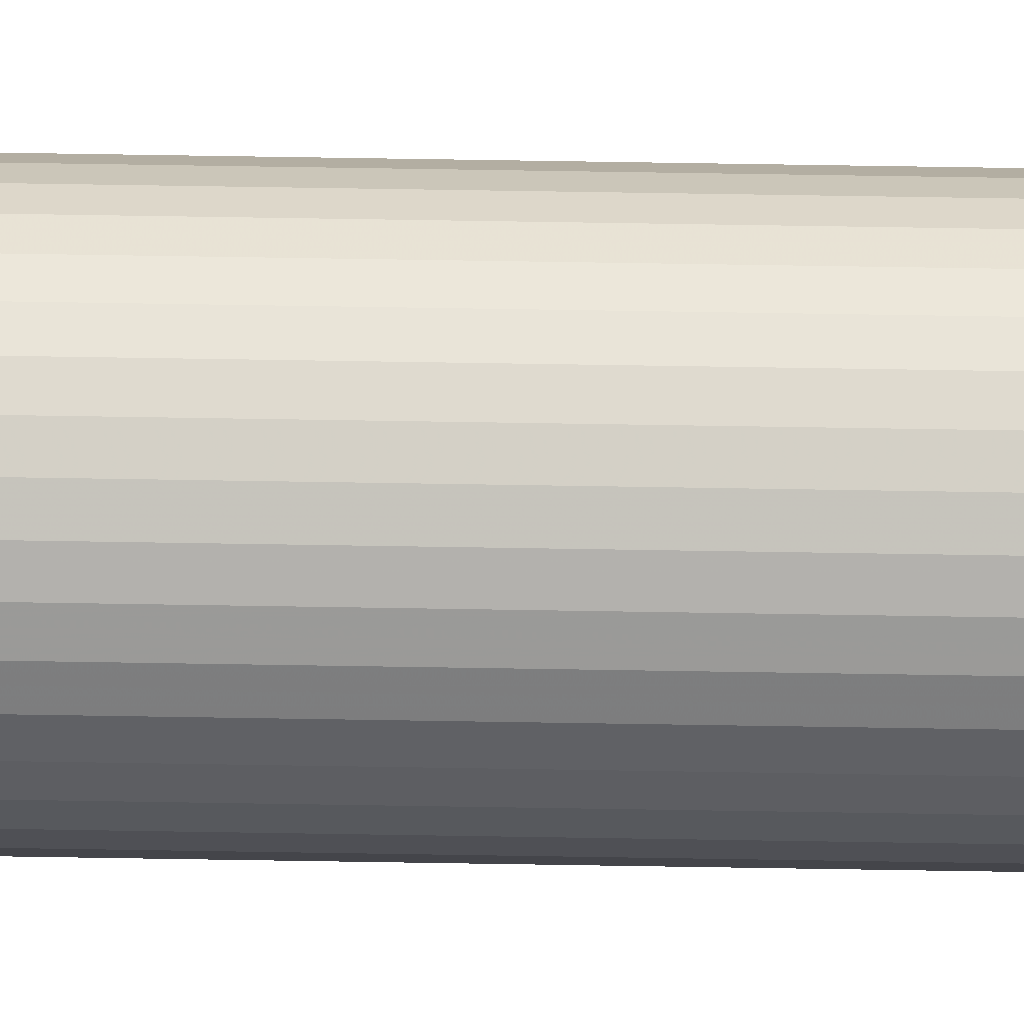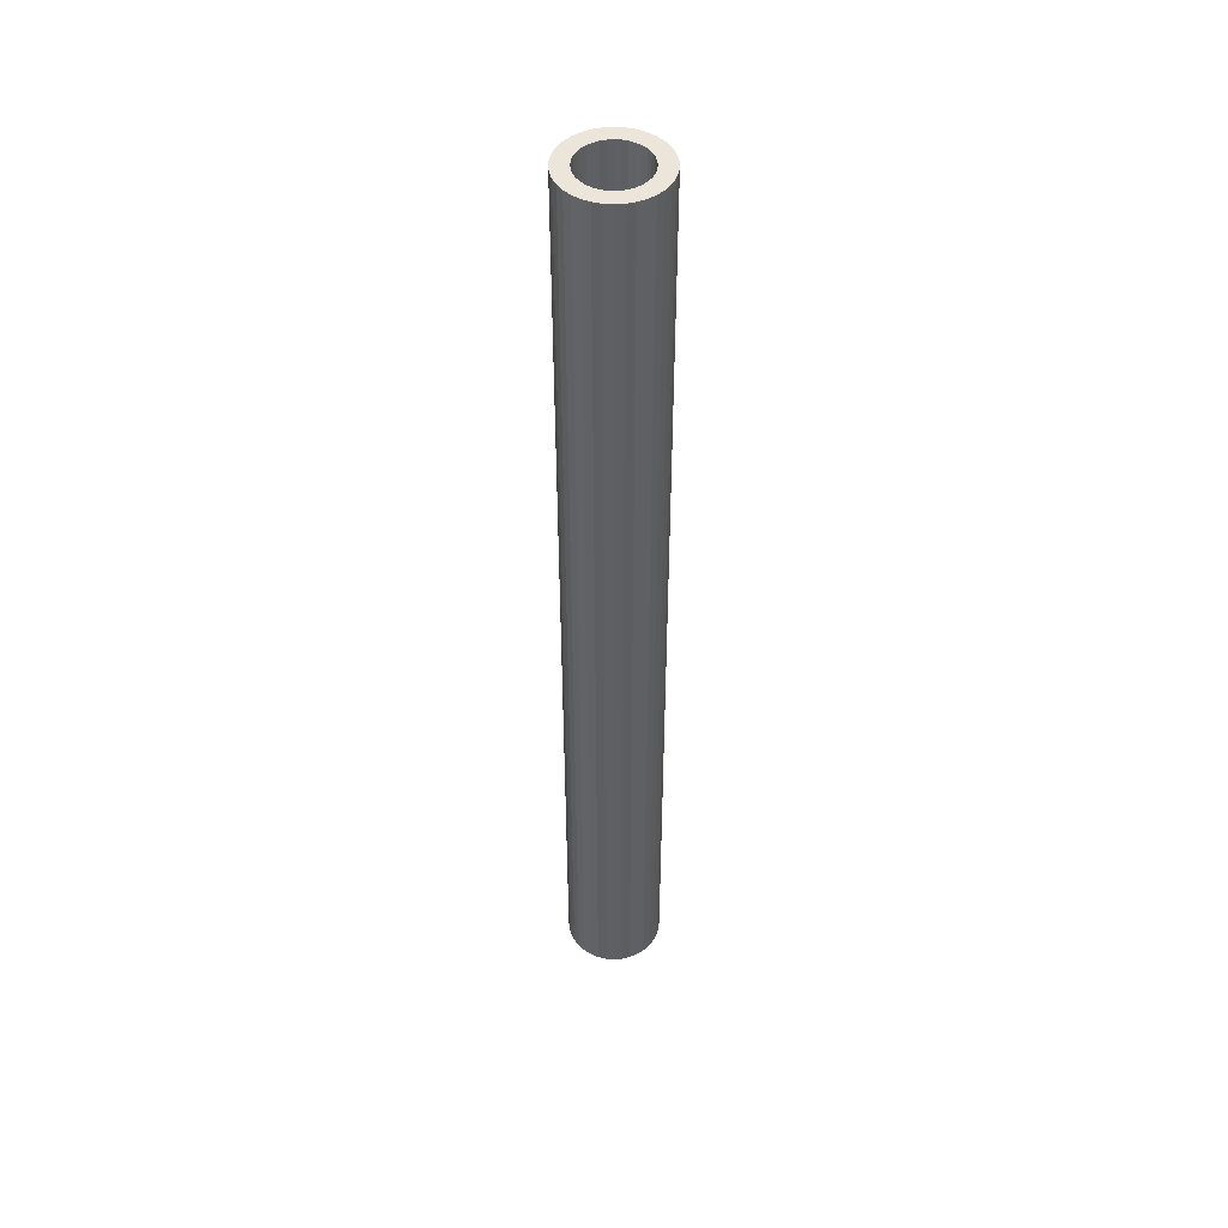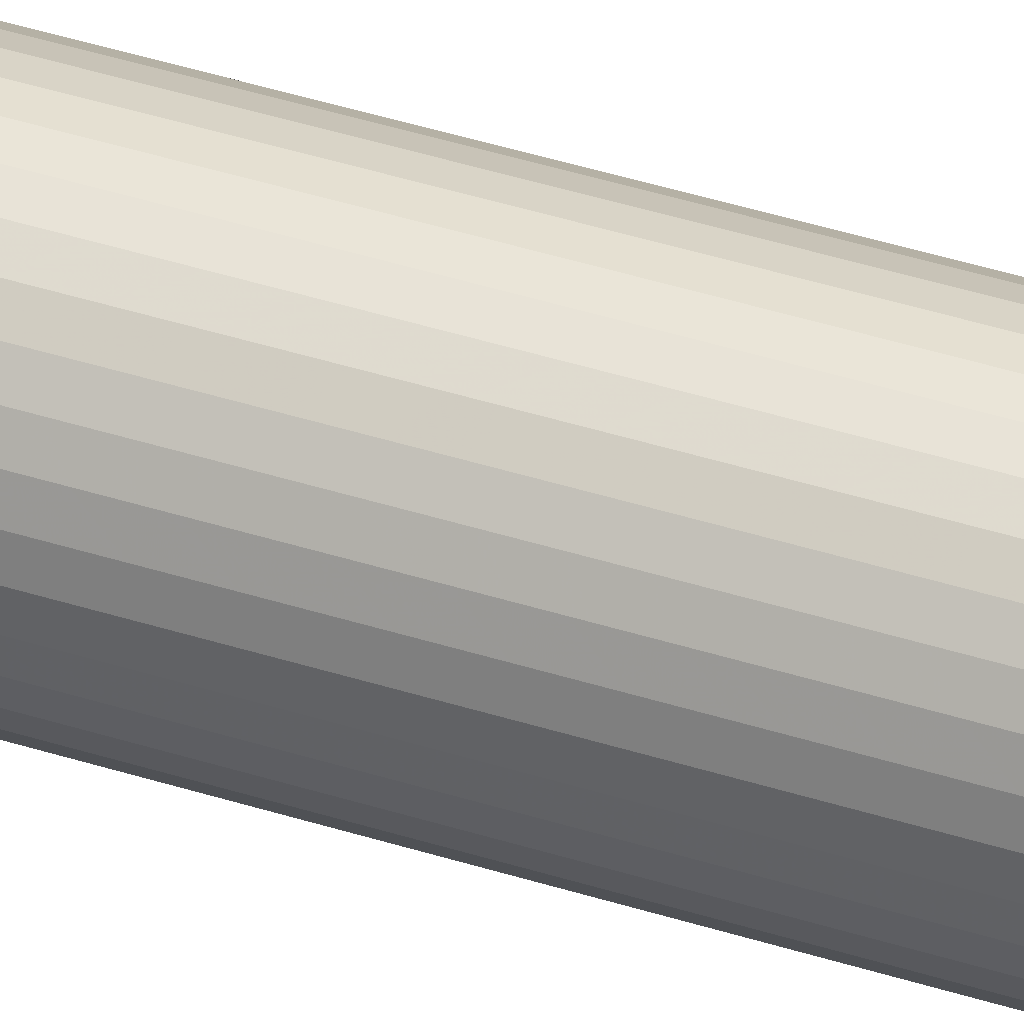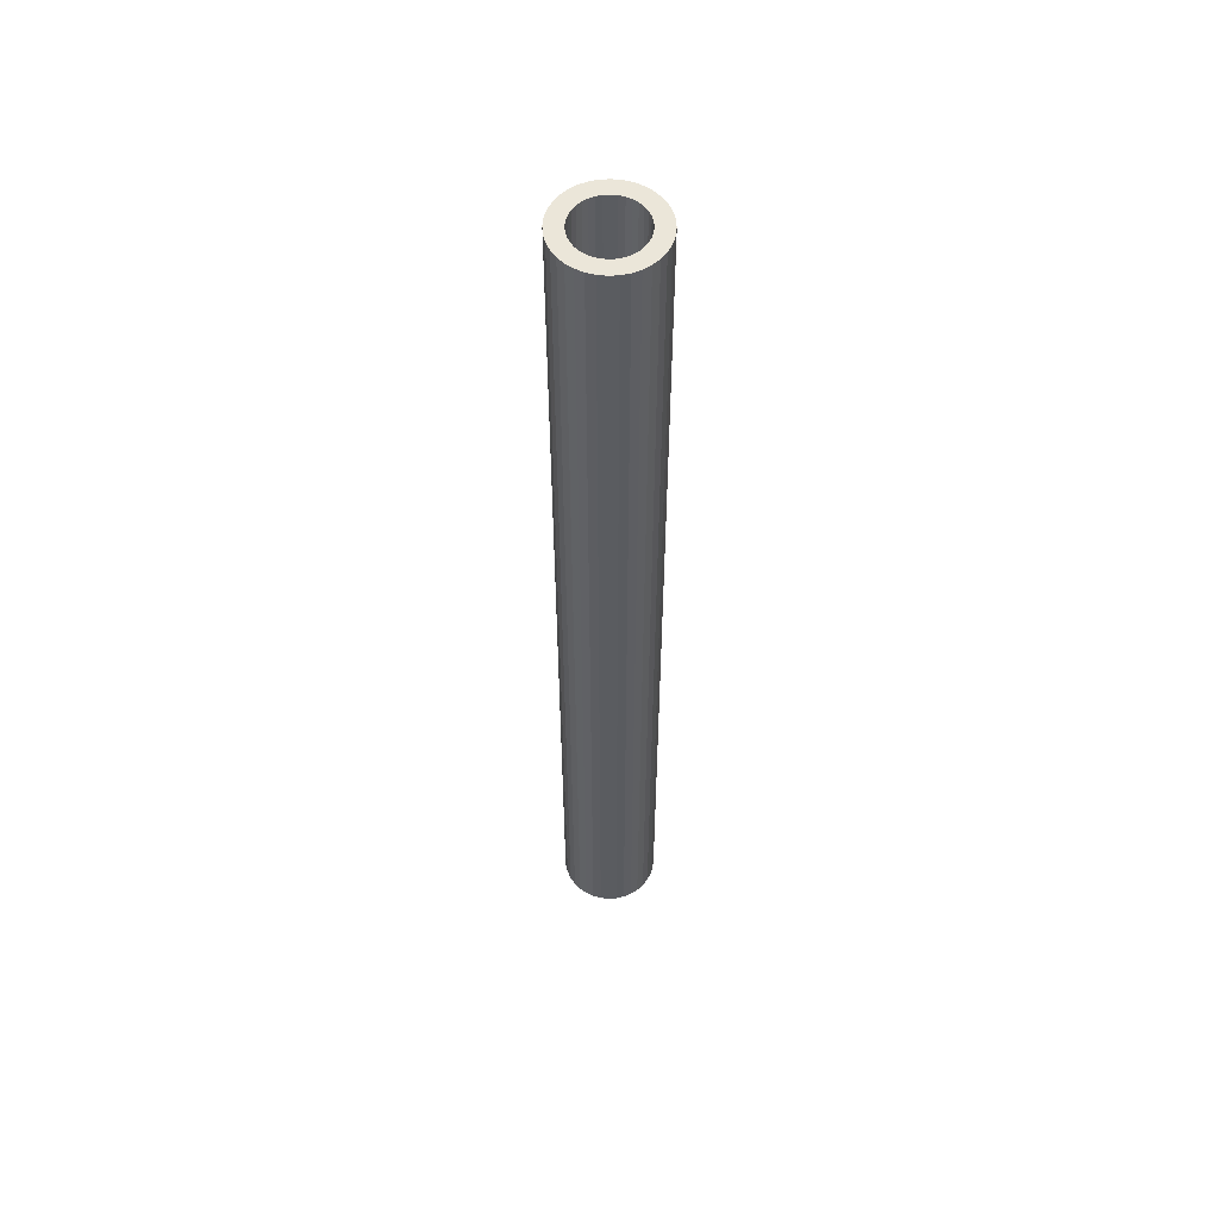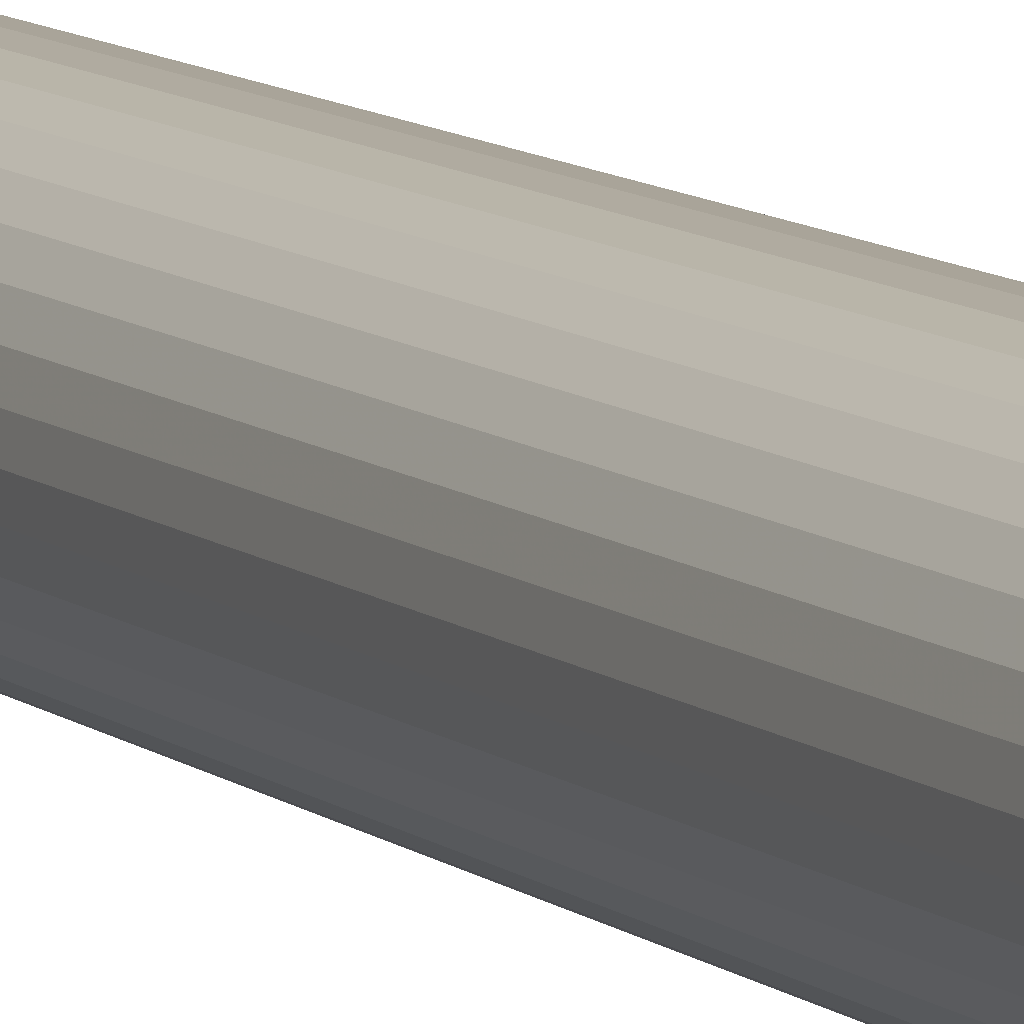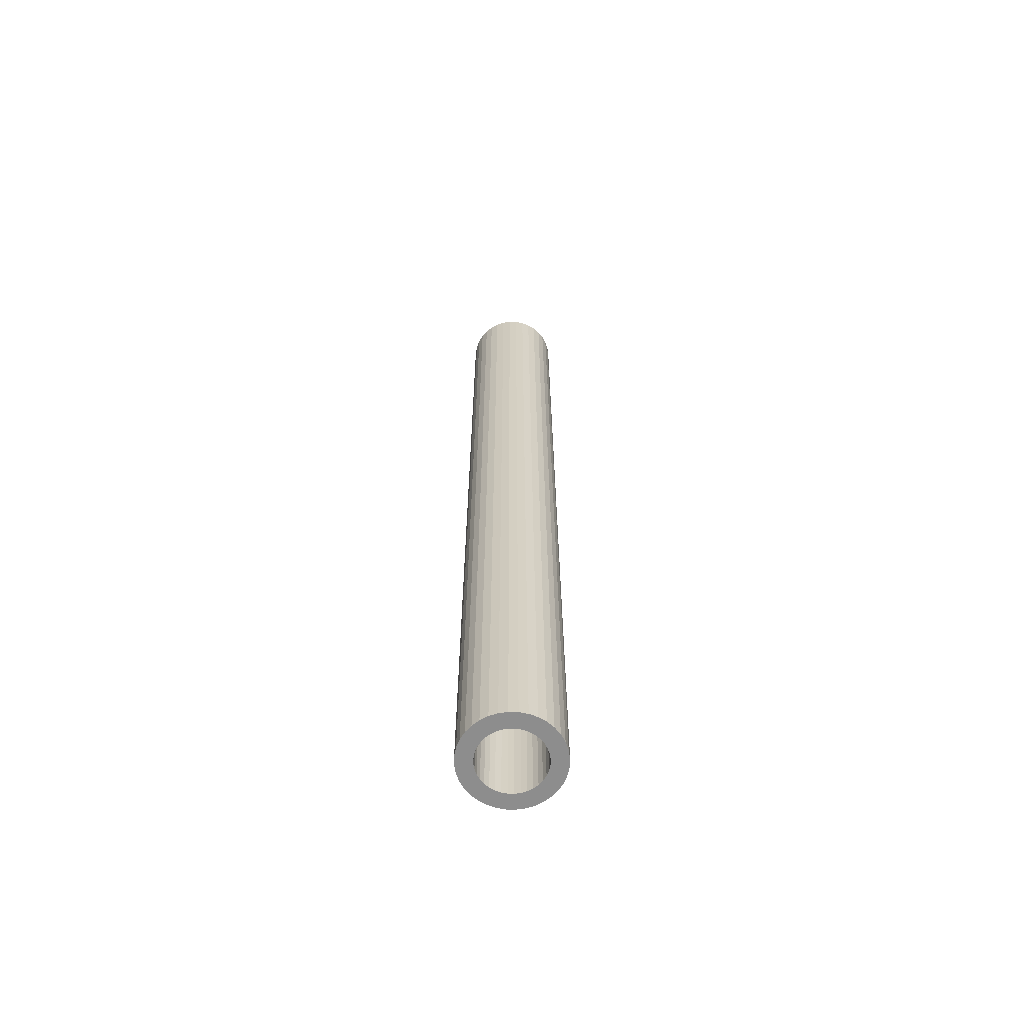
<metadata>
{"format":"obj","ext":"obj","renderer":"f3d","projection":"perspective","resolution":1024,"background":"white","views":[{"elev":75.7,"azim":-89.1,"up":"+Y"},{"elev":47.1,"azim":-29.8,"up":"+Z"},{"elev":41.9,"azim":111.1,"up":"+Y"},{"elev":55.4,"azim":-78.7,"up":"+Z"},{"elev":8.2,"azim":156.0,"up":"+Y"},{"elev":-64.6,"azim":-136.4,"up":"+Z"}]}
</metadata>
<code>
g
v 13.26 24.85 300
v 12.4 29.77 300
v 11.58 24.4 300
v 9.87 29.1 300
v 10 23.66 300
v 7.5 27.99 300
v 8.572 22.66 300
v 5.358 26.49 300
v 7.34 21.43 300
v 3.509 24.64 300
v 6.34 20 300
v 2.01 22.5 300
v 5.603 18.42 300
v 0.9046 20.13 300
v 5.152 16.74 300
v 0.2279 17.6 300
v 5 15 300
v 0 15 300
v 5.152 13.26 300
v 0.2279 12.4 300
v 5.603 11.58 300
v 0.9046 9.87 300
v 6.34 10 300
v 2.01 7.5 300
v 7.34 8.572 300
v 3.509 5.358 300
v 8.572 7.34 300
v 5.358 3.509 300
v 10 6.34 300
v 7.5 2.01 300
v 11.58 5.603 300
v 9.87 0.9046 300
v 13.26 5.152 300
v 12.4 0.2279 300
v 15 5 300
v 15 0 300
v 16.74 5.152 300
v 17.6 0.2279 300
v 18.42 5.603 300
v 20.13 0.9046 300
v 20 6.34 300
v 22.5 2.01 300
v 21.43 7.34 300
v 24.64 3.509 300
v 22.66 8.572 300
v 26.49 5.358 300
v 23.66 10 300
v 27.99 7.5 300
v 24.4 11.58 300
v 29.1 9.87 300
v 24.85 13.26 300
v 29.77 12.4 300
v 25 15 300
v 30 15 300
v 24.85 16.74 300
v 29.77 17.6 300
v 24.4 18.42 300
v 29.1 20.13 300
v 23.66 20 300
v 27.99 22.5 300
v 22.66 21.43 300
v 26.49 24.64 300
v 21.43 22.66 300
v 24.64 26.49 300
v 20 23.66 300
v 22.5 27.99 300
v 18.42 24.4 300
v 20.13 29.1 300
v 16.74 24.85 300
v 17.6 29.77 300
v 15 25 300
v 15 30 300
v 5.152 16.74 0
v 0.2279 17.6 0
v 5.603 18.42 0
v 0.9046 20.13 0
v 6.34 20 0
v 2.01 22.5 0
v 7.34 21.43 0
v 3.509 24.64 0
v 8.572 22.66 0
v 5.358 26.49 0
v 10 23.66 0
v 7.5 27.99 0
v 11.58 24.4 0
v 9.87 29.1 0
v 13.26 24.85 0
v 12.4 29.77 0
v 15 25 0
v 15 30 0
v 16.74 24.85 0
v 17.6 29.77 0
v 18.42 24.4 0
v 20.13 29.1 0
v 20 23.66 0
v 22.5 27.99 0
v 21.43 22.66 0
v 24.64 26.49 0
v 22.66 21.43 0
v 26.49 24.64 0
v 23.66 20 0
v 27.99 22.5 0
v 24.4 18.42 0
v 29.1 20.13 0
v 24.85 16.74 0
v 29.77 17.6 0
v 25 15 0
v 30 15 0
v 24.85 13.26 0
v 29.77 12.4 0
v 24.4 11.58 0
v 29.1 9.87 0
v 23.66 10 0
v 27.99 7.5 0
v 22.66 8.572 0
v 26.49 5.358 0
v 21.43 7.34 0
v 24.64 3.509 0
v 20 6.34 0
v 22.5 2.01 0
v 18.42 5.603 0
v 20.13 0.9046 0
v 16.74 5.152 0
v 17.6 0.2279 0
v 15 5 0
v 15 0 0
v 13.26 5.152 0
v 12.4 0.2279 0
v 11.58 5.603 0
v 9.87 0.9046 0
v 10 6.34 0
v 7.5 2.01 0
v 8.572 7.34 0
v 5.358 3.509 0
v 7.34 8.572 0
v 3.509 5.358 0
v 6.34 10 0
v 2.01 7.5 0
v 5.603 11.58 0
v 0.9046 9.87 0
v 5.152 13.26 0
v 0.2279 12.4 0
v 5 15 0
v 0 15 0
f 1 2 3
f 3 2 4
f 3 4 5
f 5 4 6
f 5 6 7
f 7 6 8
f 7 8 9
f 9 8 10
f 9 10 11
f 11 10 12
f 11 12 13
f 13 12 14
f 13 14 15
f 15 14 16
f 15 16 17
f 17 16 18
f 17 18 19
f 19 18 20
f 19 20 21
f 21 20 22
f 21 22 23
f 23 22 24
f 23 24 25
f 25 24 26
f 25 26 27
f 27 26 28
f 27 28 29
f 29 28 30
f 29 30 31
f 31 30 32
f 31 32 33
f 33 32 34
f 33 34 35
f 35 34 36
f 35 36 37
f 37 36 38
f 37 38 39
f 39 38 40
f 39 40 41
f 41 40 42
f 41 42 43
f 43 42 44
f 43 44 45
f 45 44 46
f 45 46 47
f 47 46 48
f 47 48 49
f 49 48 50
f 49 50 51
f 51 50 52
f 51 52 53
f 53 52 54
f 53 54 55
f 55 54 56
f 55 56 57
f 57 56 58
f 57 58 59
f 59 58 60
f 59 60 61
f 61 60 62
f 61 62 63
f 63 62 64
f 63 64 65
f 65 64 66
f 65 66 67
f 67 66 68
f 67 68 69
f 69 68 70
f 69 70 71
f 71 70 72
f 71 72 1
f 1 72 2
f 73 74 75
f 75 74 76
f 75 76 77
f 77 76 78
f 77 78 79
f 79 78 80
f 79 80 81
f 81 80 82
f 81 82 83
f 83 82 84
f 83 84 85
f 85 84 86
f 85 86 87
f 87 86 88
f 87 88 89
f 89 88 90
f 89 90 91
f 91 90 92
f 91 92 93
f 93 92 94
f 93 94 95
f 95 94 96
f 95 96 97
f 97 96 98
f 97 98 99
f 99 98 100
f 99 100 101
f 101 100 102
f 101 102 103
f 103 102 104
f 103 104 105
f 105 104 106
f 105 106 107
f 107 106 108
f 107 108 109
f 109 108 110
f 109 110 111
f 111 110 112
f 111 112 113
f 113 112 114
f 113 114 115
f 115 114 116
f 115 116 117
f 117 116 118
f 117 118 119
f 119 118 120
f 119 120 121
f 121 120 122
f 121 122 123
f 123 122 124
f 123 124 125
f 125 124 126
f 125 126 127
f 127 126 128
f 127 128 129
f 129 128 130
f 129 130 131
f 131 130 132
f 131 132 133
f 133 132 134
f 133 134 135
f 135 134 136
f 135 136 137
f 137 136 138
f 137 138 139
f 139 138 140
f 139 140 141
f 141 140 142
f 141 142 143
f 143 142 144
f 143 144 73
f 73 144 74
f 144 16 74
f 74 16 14
f 74 14 76
f 76 14 12
f 76 12 78
f 78 12 10
f 78 10 80
f 80 10 8
f 80 8 82
f 82 8 6
f 82 6 84
f 84 6 4
f 84 4 86
f 86 4 2
f 86 2 88
f 88 2 72
f 88 72 90
f 90 72 70
f 90 70 92
f 92 70 68
f 92 68 94
f 94 68 66
f 94 66 96
f 96 66 64
f 96 64 98
f 98 64 62
f 98 62 100
f 100 62 60
f 100 60 102
f 102 60 58
f 102 58 104
f 104 58 56
f 104 56 106
f 106 56 54
f 106 54 108
f 108 54 52
f 108 52 110
f 110 52 50
f 110 50 112
f 112 50 48
f 112 48 114
f 114 48 46
f 114 46 116
f 116 46 44
f 116 44 118
f 118 44 42
f 118 42 120
f 120 42 40
f 120 40 122
f 122 40 38
f 122 38 124
f 124 38 36
f 124 36 126
f 126 36 34
f 126 34 128
f 128 34 32
f 128 32 130
f 130 32 30
f 130 30 132
f 132 30 28
f 132 28 134
f 134 28 26
f 134 26 136
f 136 26 24
f 136 24 138
f 138 24 22
f 138 22 140
f 140 22 20
f 140 20 142
f 142 20 18
f 142 18 144
f 144 18 16
f 17 143 15
f 15 143 73
f 15 73 13
f 13 73 75
f 13 75 11
f 11 75 77
f 11 77 9
f 9 77 79
f 9 79 7
f 7 79 81
f 7 81 5
f 5 81 83
f 5 83 3
f 3 83 85
f 3 85 1
f 1 85 87
f 1 87 71
f 71 87 89
f 71 89 69
f 69 89 91
f 69 91 67
f 67 91 93
f 67 93 65
f 65 93 95
f 65 95 63
f 63 95 97
f 63 97 61
f 61 97 99
f 61 99 59
f 59 99 101
f 59 101 57
f 57 101 103
f 57 103 55
f 55 103 105
f 55 105 53
f 53 105 107
f 53 107 51
f 51 107 109
f 51 109 49
f 49 109 111
f 49 111 47
f 47 111 113
f 47 113 45
f 45 113 115
f 45 115 43
f 43 115 117
f 43 117 41
f 41 117 119
f 41 119 39
f 39 119 121
f 39 121 37
f 37 121 123
f 37 123 35
f 35 123 125
f 35 125 33
f 33 125 127
f 33 127 31
f 31 127 129
f 31 129 29
f 29 129 131
f 29 131 27
f 27 131 133
f 27 133 25
f 25 133 135
f 25 135 23
f 23 135 137
f 23 137 21
f 21 137 139
f 21 139 19
f 19 139 141
f 19 141 17
f 17 141 143

</code>
